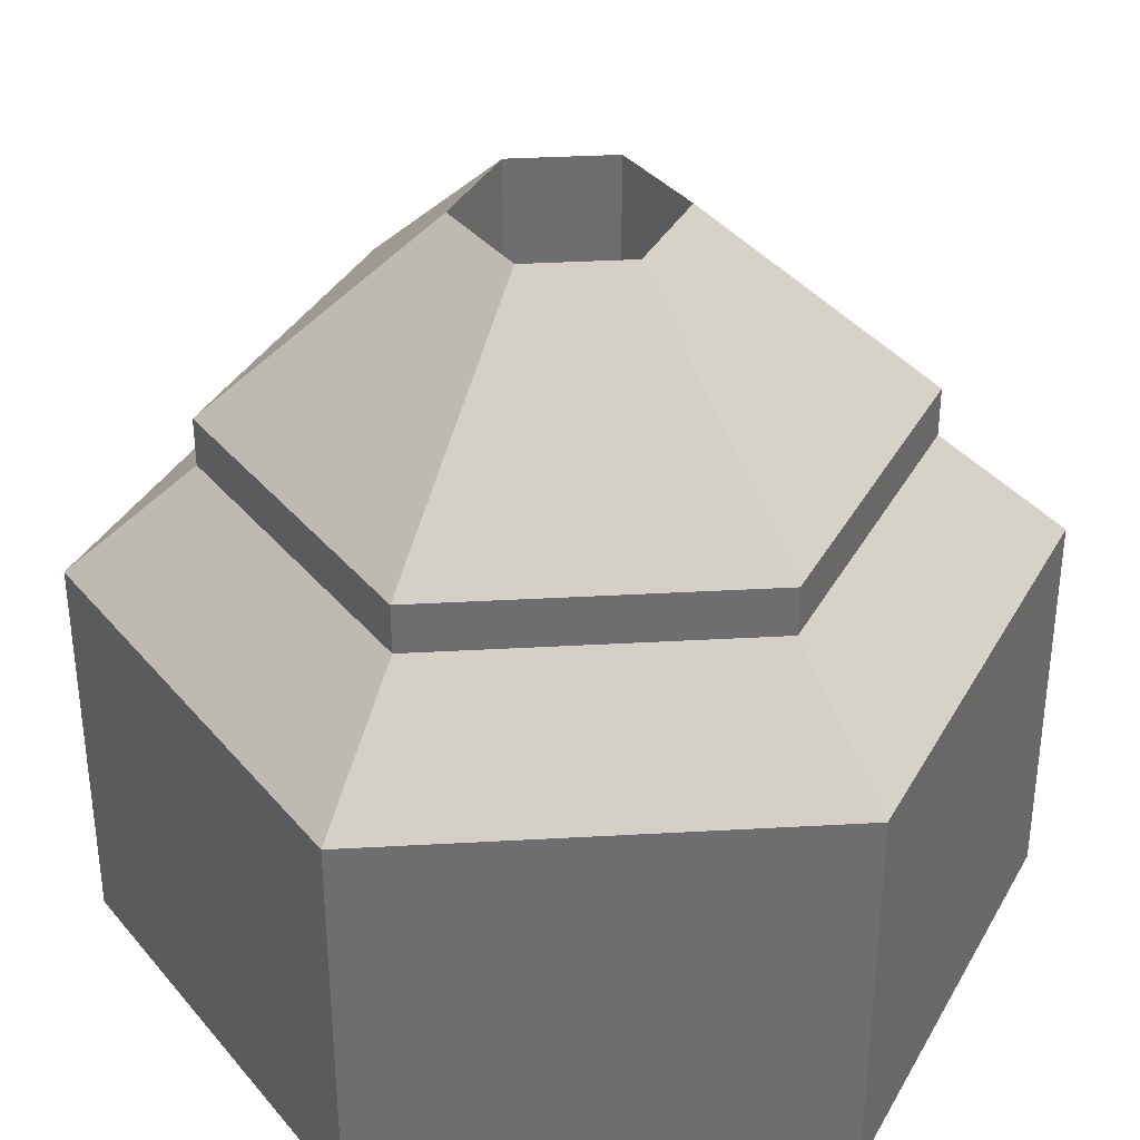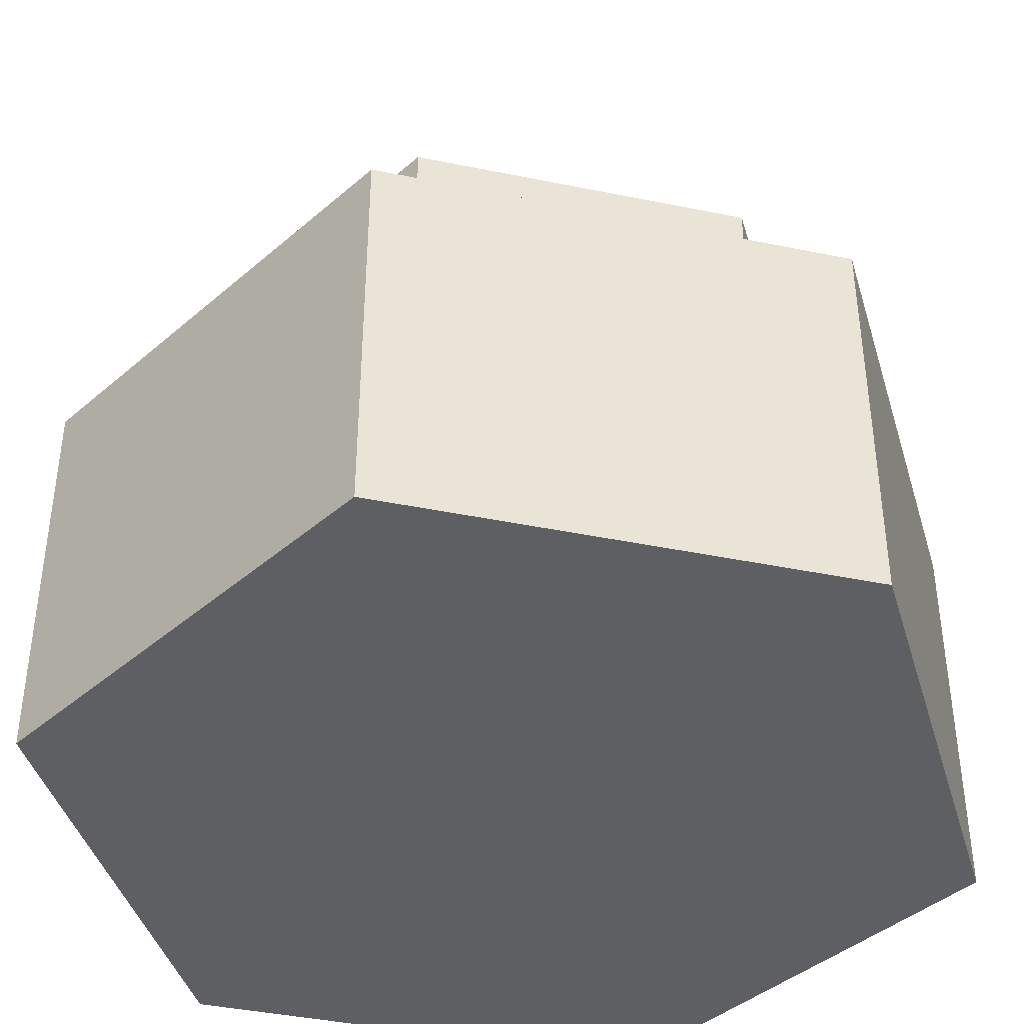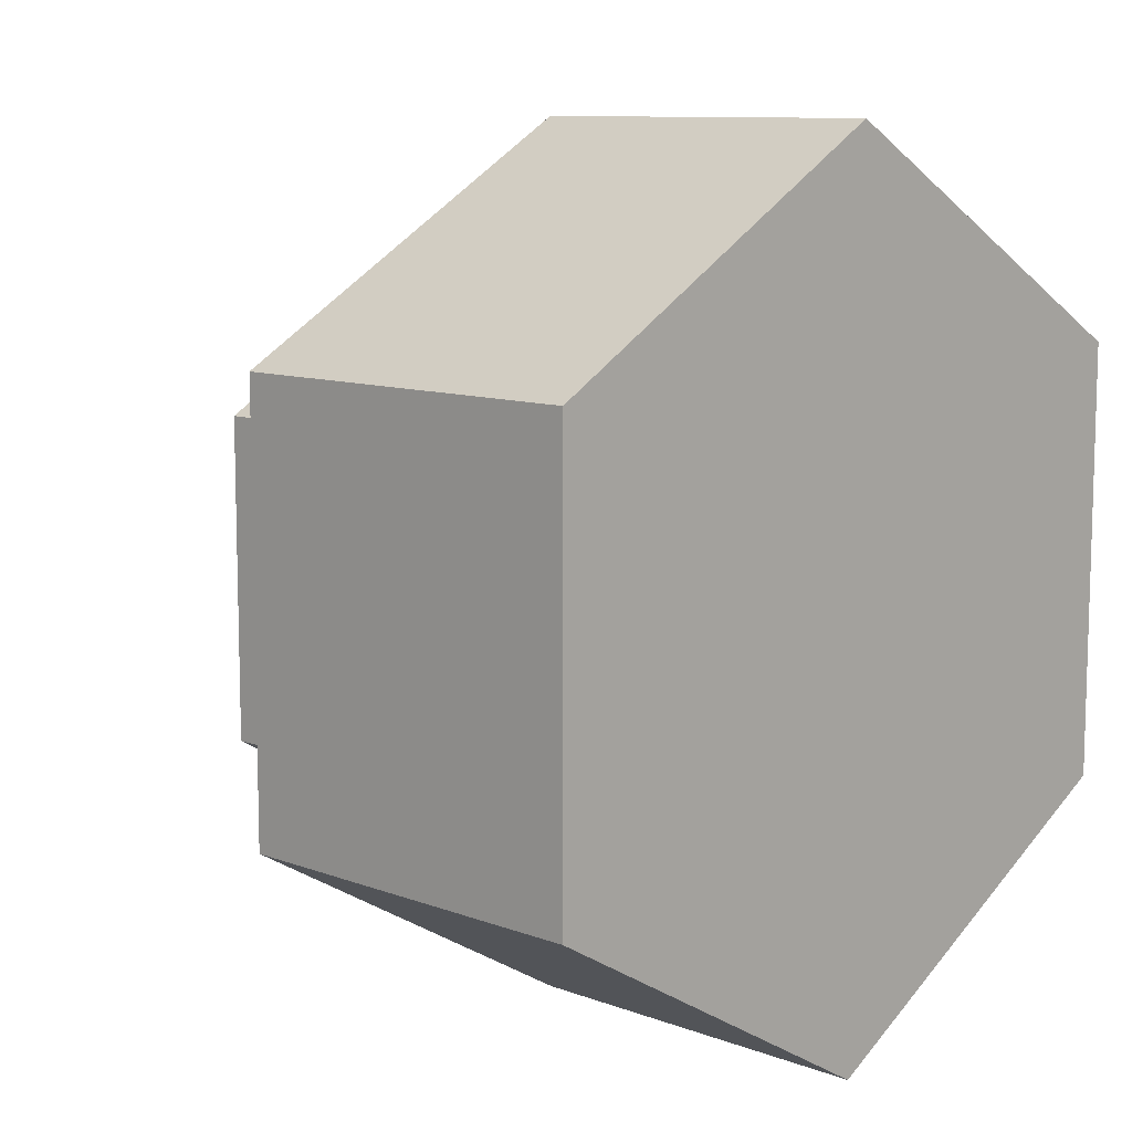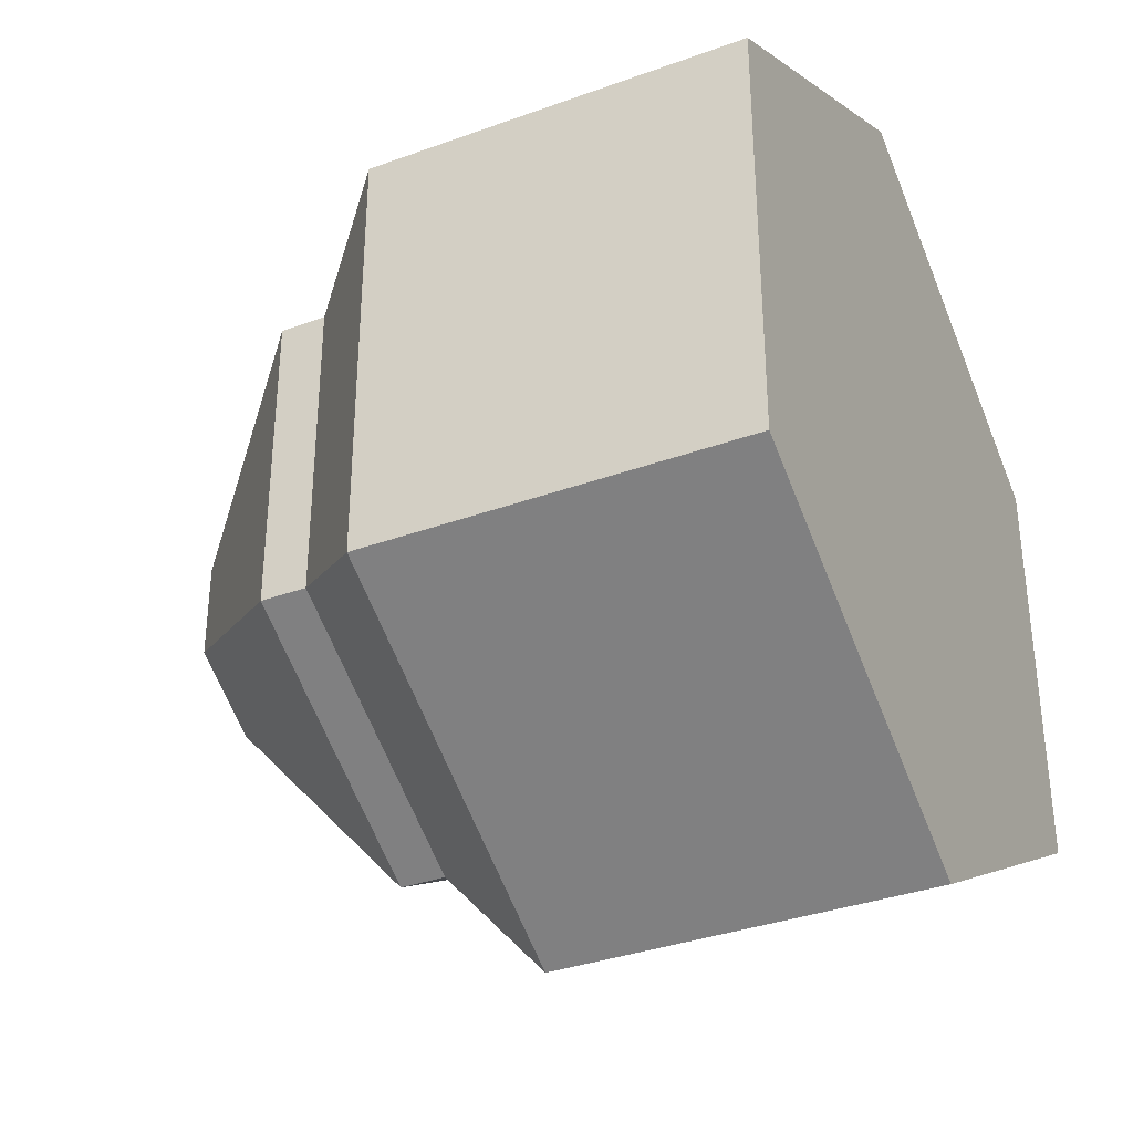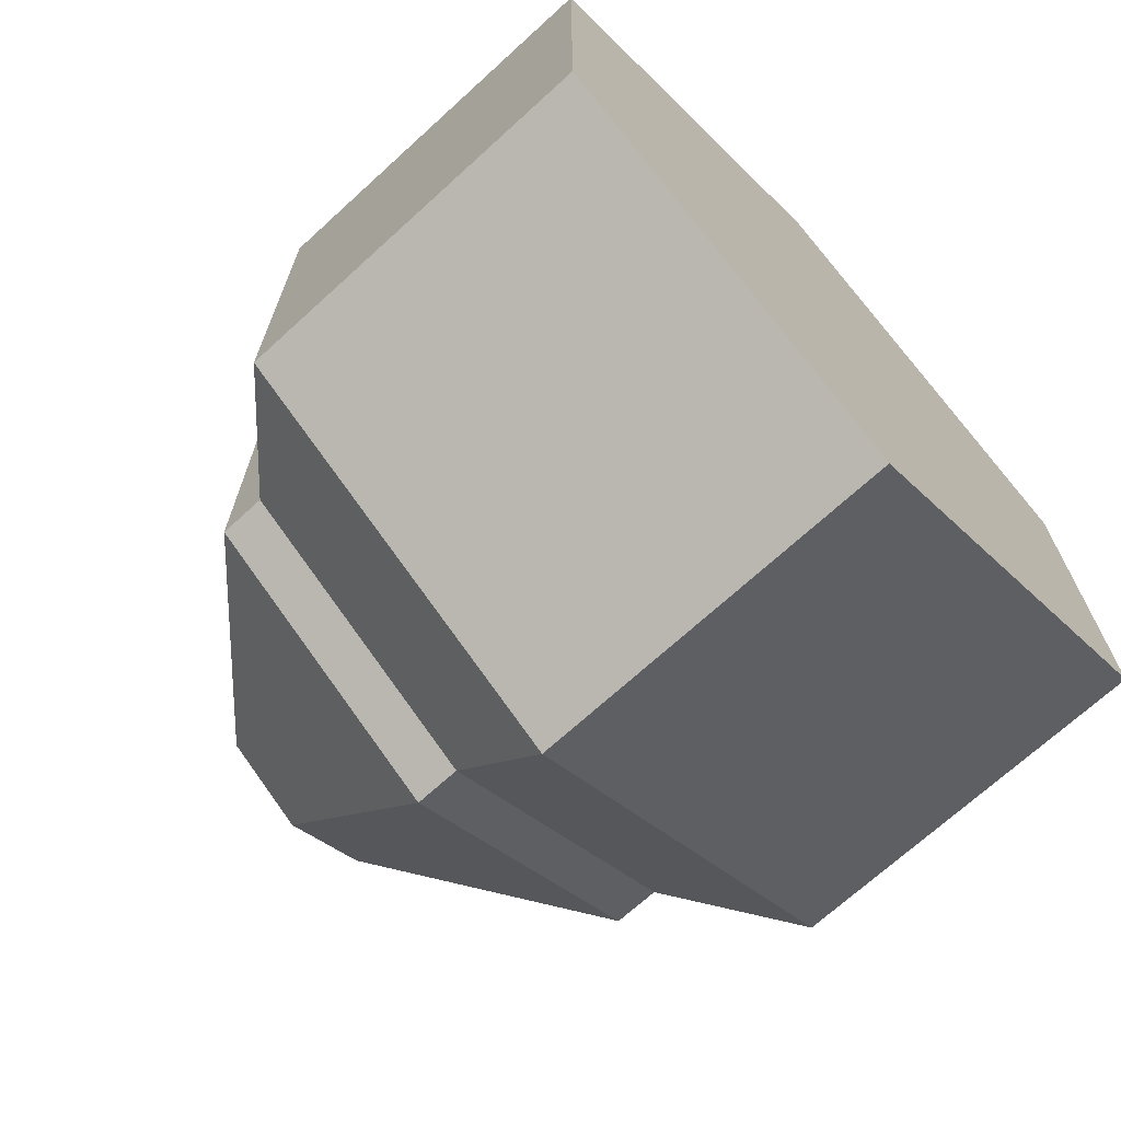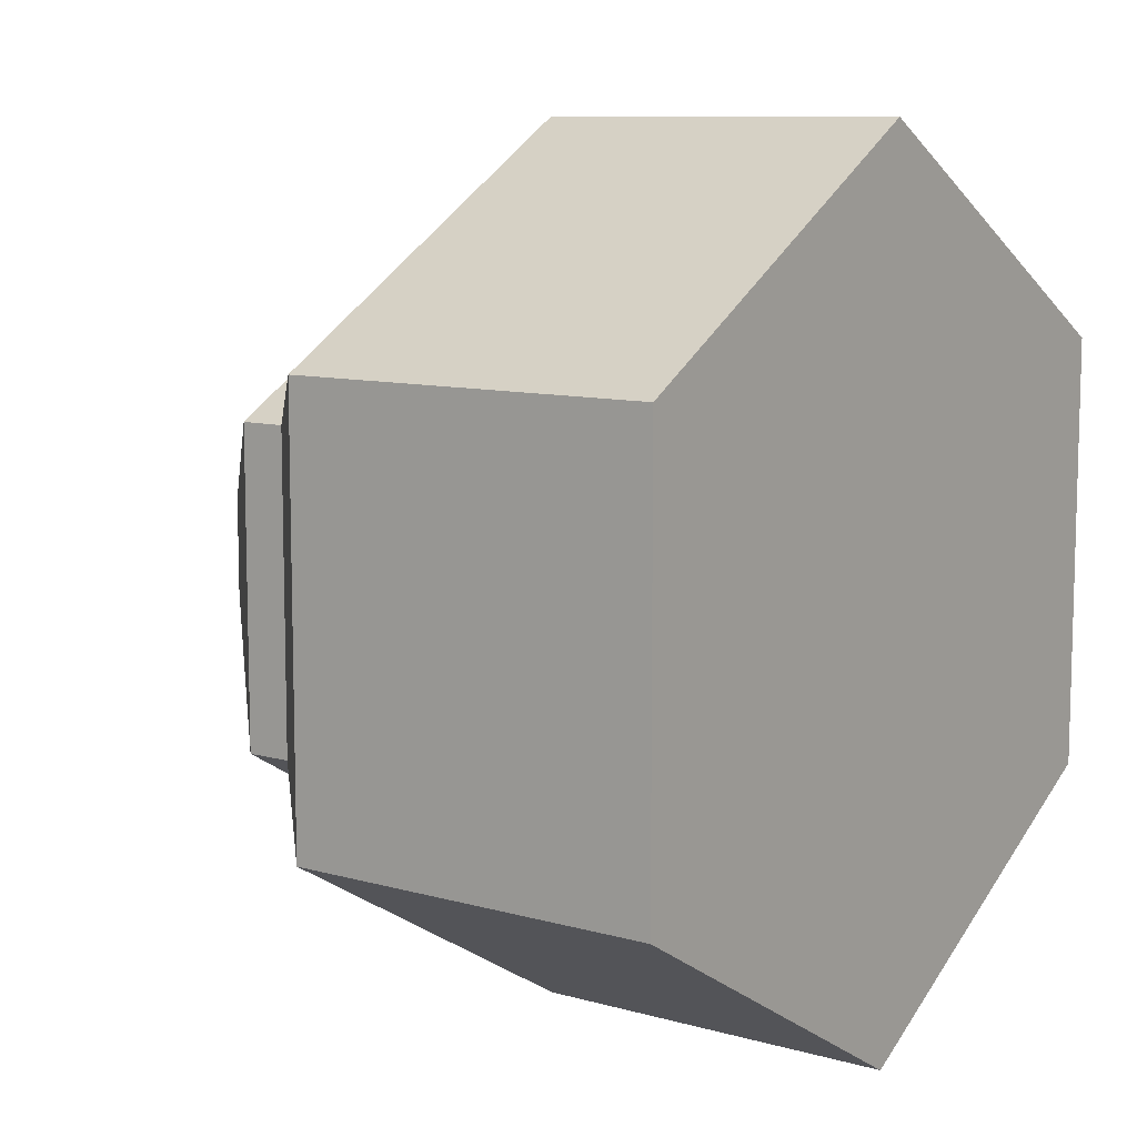
<metadata>
{"format":"obj","ext":"obj","renderer":"f3d","projection":"perspective","resolution":1024,"background":"white","views":[{"elev":35.9,"azim":-94.2,"up":"+Y"},{"elev":-41.8,"azim":-163.9,"up":"+Y"},{"elev":10.0,"azim":-46.2,"up":"+Z"},{"elev":-35.1,"azim":-64.2,"up":"+Z"},{"elev":-70.0,"azim":-47.6,"up":"+Z"},{"elev":9.6,"azim":-53.7,"up":"+Z"}]}
</metadata>
<code>
o Cylinder.002_Cylinder.005
v 0 -0.1001 0.1007
v 0.08725 -0.1001 0.05037
v 0.08725 -0.1001 -0.05037
v -0 -0.1001 -0.1007
v -0.08725 -0.1001 -0.05037
v -0.08725 -0.1001 0.05037
v 0 0.01189 0.07279
v 0 -0.01232 0.1007
v 0.06304 0.01189 0.03639
v 0.08725 -0.01232 0.05037
v 0.06304 0.01189 -0.03639
v 0.08725 -0.01232 -0.05037
v -0 0.01189 -0.07279
v -0 -0.01232 -0.1007
v -0.06304 0.01189 -0.03639
v -0.08725 -0.01232 -0.05037
v -0.06304 0.01189 0.03639
v -0.08725 -0.01232 0.05037
v 0 -0.02048 0.07279
v 0.06304 -0.02048 0.03639
v 0.06304 -0.02048 -0.03639
v -0 -0.02048 -0.07279
v -0.06304 -0.02048 -0.03639
v -0.06304 -0.02048 0.03639
v -0.01993 0.03248 0.01151
v -0.01993 0.03248 -0.01151
v -0 0.03248 -0.02301
v 0.01993 0.03248 -0.01151
v 0.01993 0.03248 0.01151
v 0 0.03248 0.02301
v 0 0.06579 0.02301
v 0 0.02268 0.07279
v 0.06304 0.02268 0.03639
v 0.01993 0.06579 0.01151
v 0.06304 0.02268 -0.03639
v 0.01993 0.06579 -0.01151
v -0 0.02268 -0.07279
v -0 0.06579 -0.02301
v -0.06304 0.02268 -0.03639
v -0.01993 0.06579 -0.01151
v -0.06304 0.02268 0.03639
v -0.01993 0.06579 0.01151
v -0.1539 -0.7646 0.01764
v -0.1659 -0.7385 0.01073
v -0.1732 -0.7102 0.006492
v -0.173 -0.6514 0.006593
v -0.1655 -0.6232 0.01093
v -0.1534 -0.5972 0.01793
v 0.0704 -0.09603 -0.06371
v 0.02526 -0.09586 -0.08977
v -0.1551 -1.166 0.01696
v -0.167 -1.14 0.01004
v -0.1744 -1.112 0.005806
v -0.1742 -1.053 0.005906
v -0.1667 -1.025 0.01024
v -0.1546 -0.9988 0.01724
v -0.3703 -0.2179 -0.2547
v -0.386 -0.2179 -0.2274
v 0.3928 -0.2182 0.2222
v 0.4085 -0.2182 0.195
f 18 6 1 8
f 12 3 4 14
f 14 4 5 16
f 16 5 6 18
f 2 1 6 5 4 3
f 10 2 3 12
f 8 1 2 10
f 8 10 9 7
f 10 12 11 9
f 12 14 13 11
f 14 16 15 13
f 16 18 17 15
f 18 8 7 17
f 11 13 22 21
f 20 21 35 33
f 7 9 20 19
f 13 15 23 22
f 17 7 19 24
f 9 11 21 20
f 15 17 24 23
f 24 19 32 41
f 23 24 41 39
f 21 22 37 35
f 30 29 28 27 26 25
f 22 23 39 37
f 42 31 30 25
f 34 31 32 33
f 36 34 33 35
f 38 36 35 37
f 40 38 37 39
f 42 40 39 41
f 31 42 41 32
f 19 20 33 32
f 34 36 28 29
f 40 42 25 26
f 31 34 29 30
f 36 38 27 28
f 38 40 26 27

</code>
